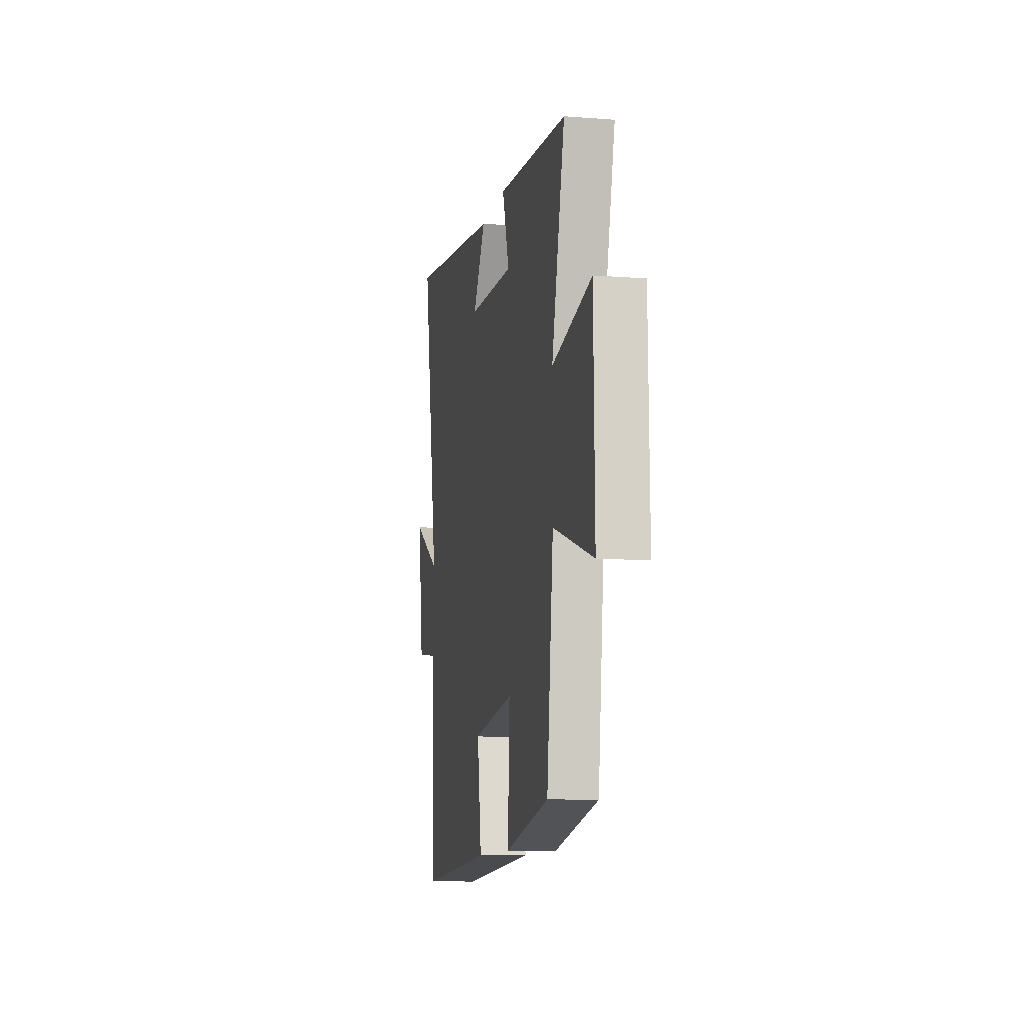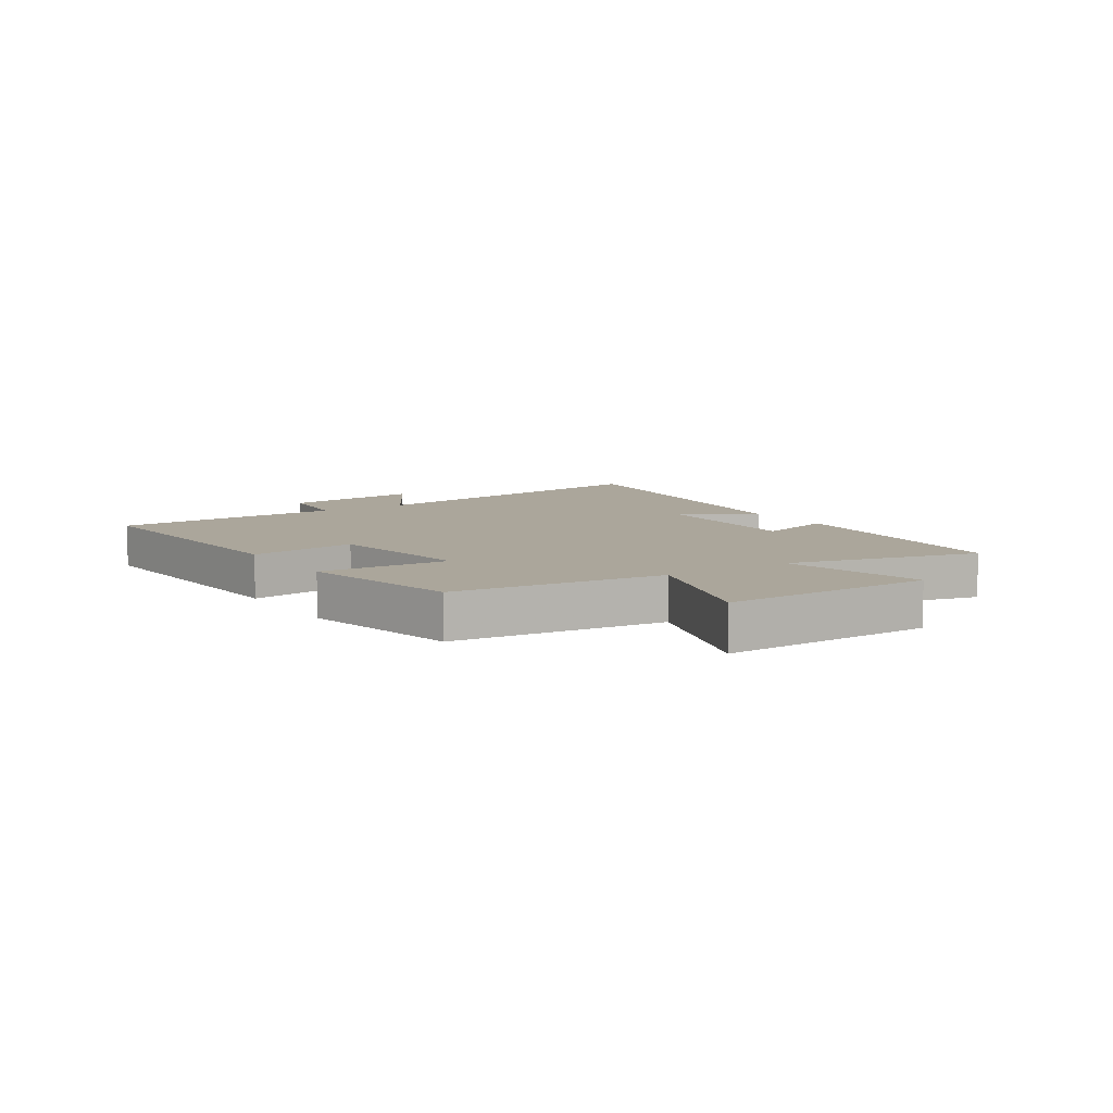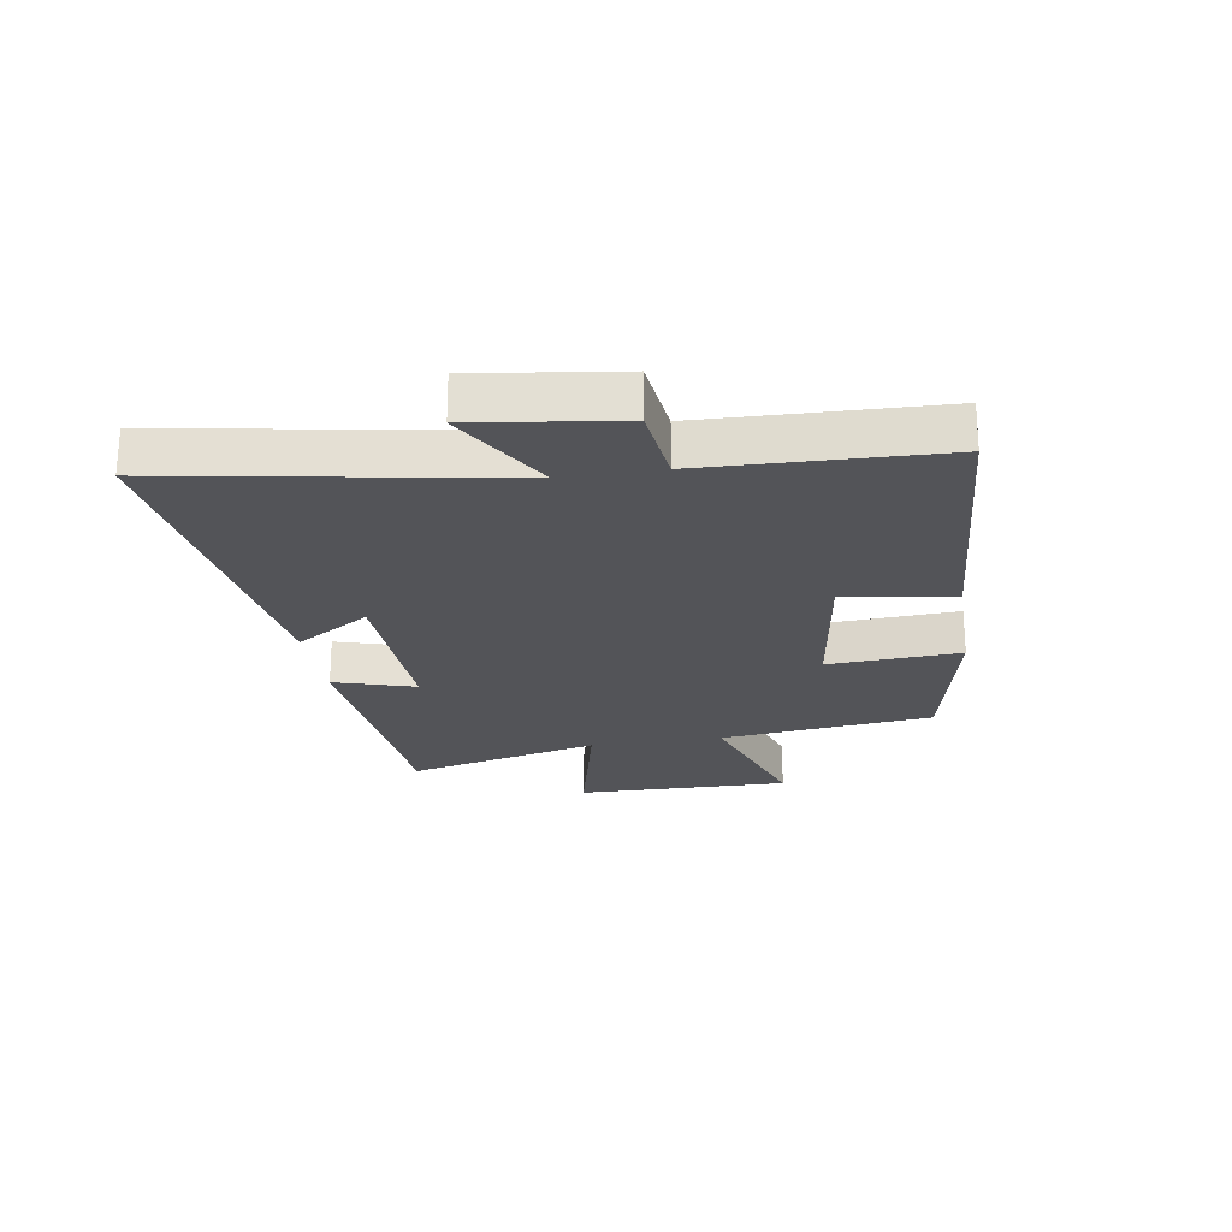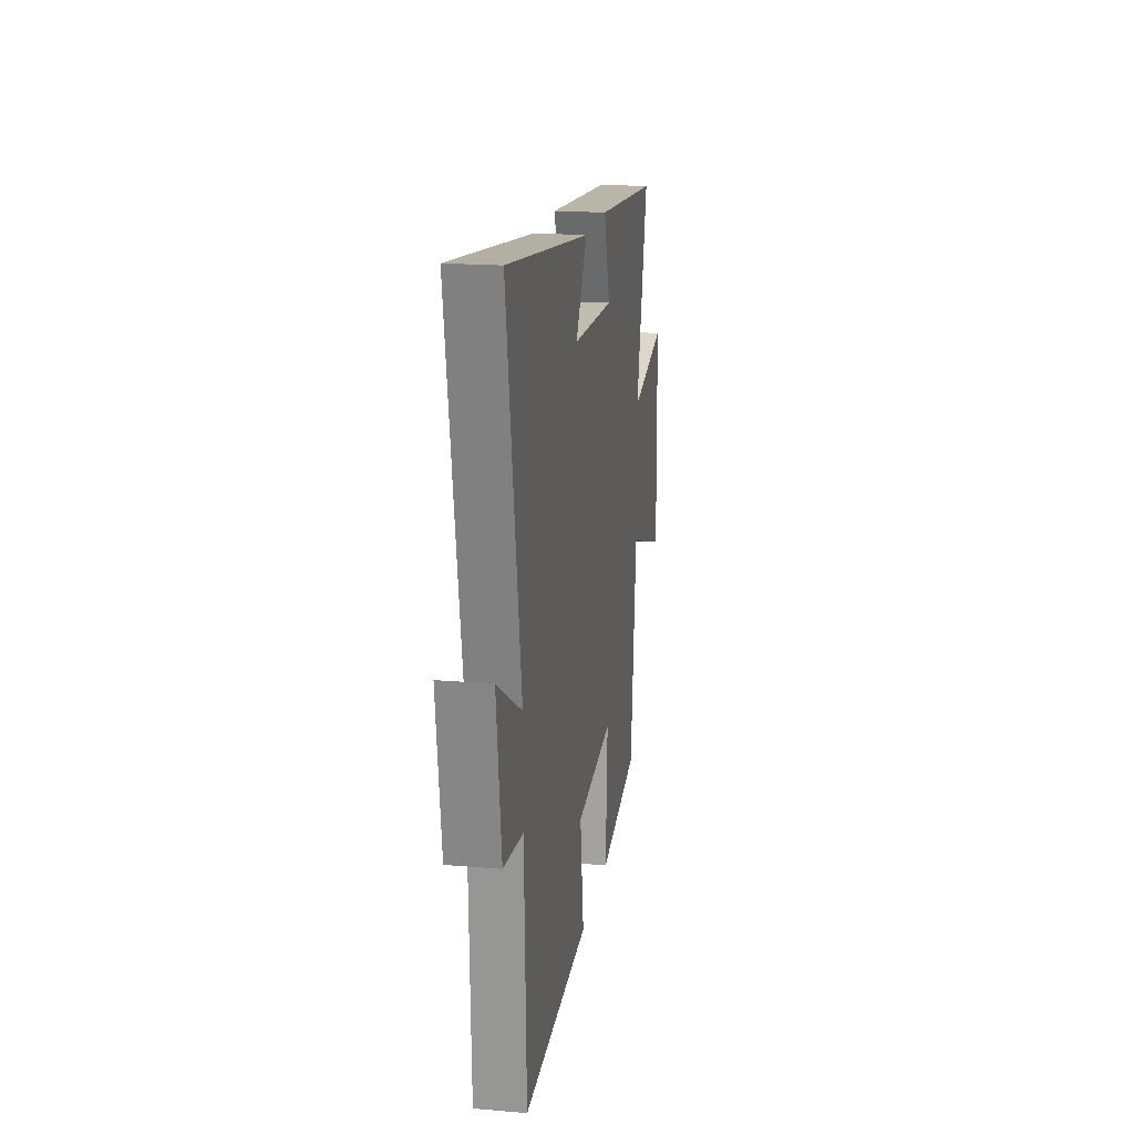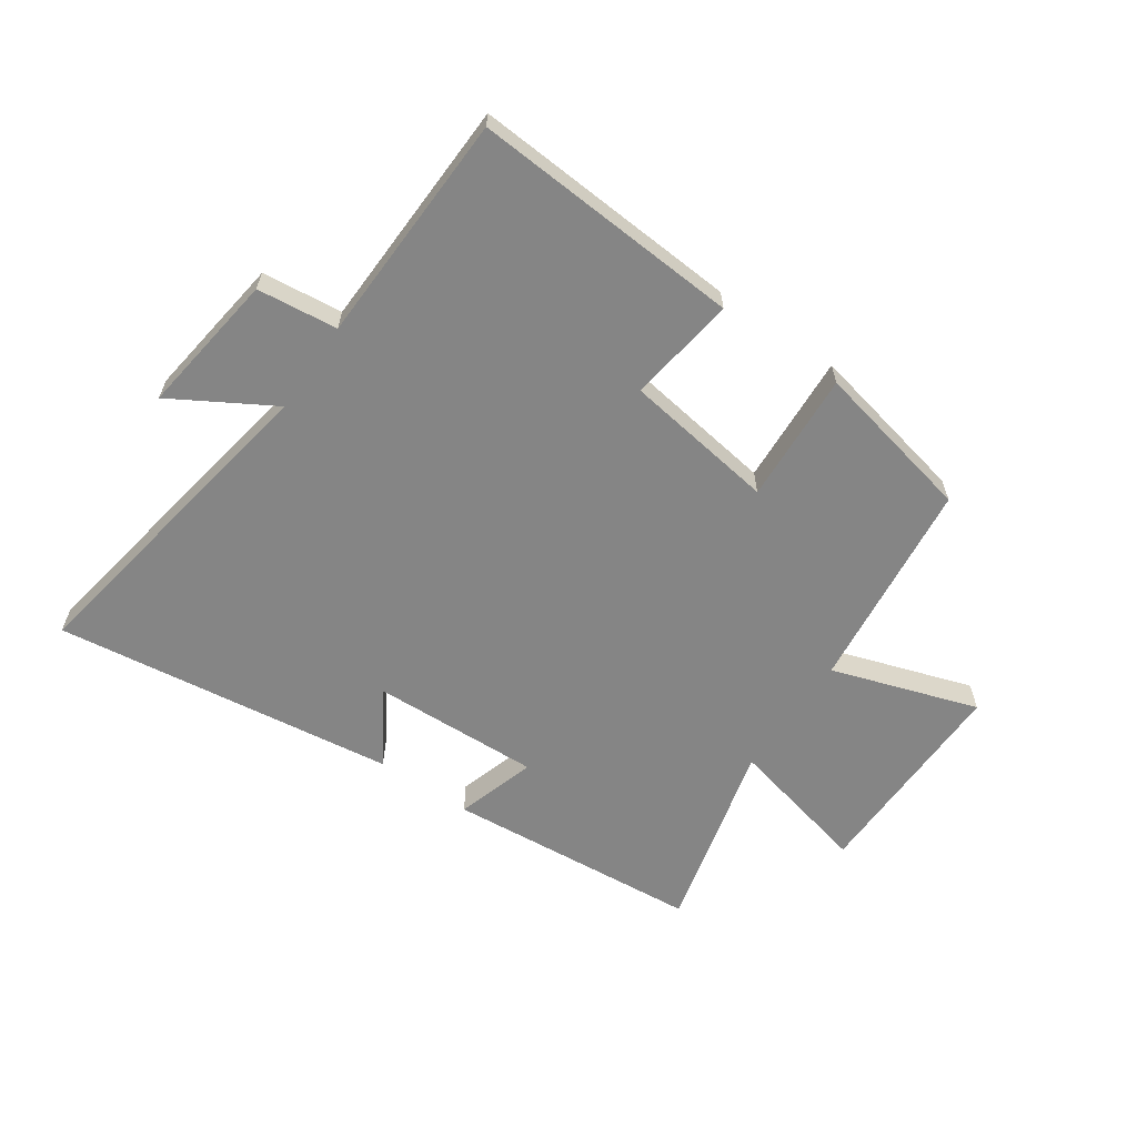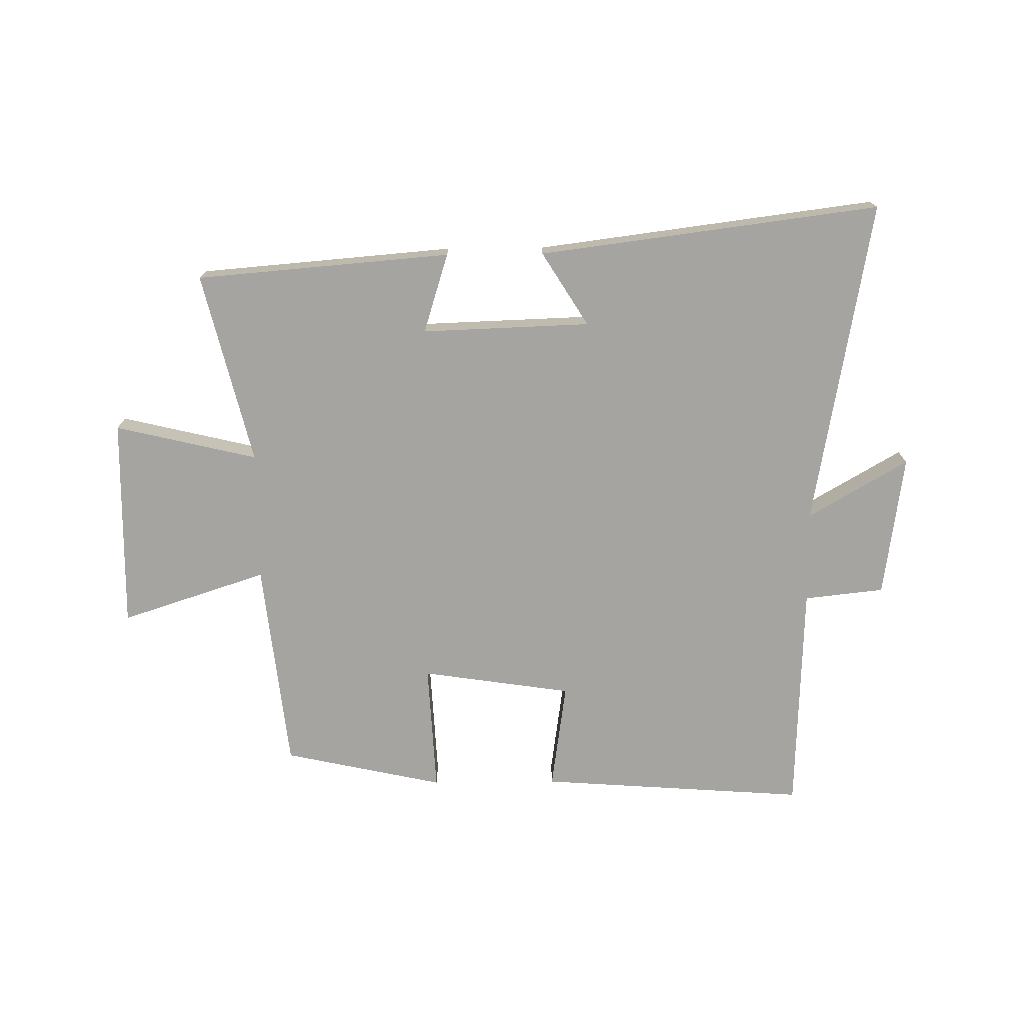
<metadata>
{"format":"obj","ext":"obj","renderer":"f3d","projection":"perspective","resolution":1024,"background":"white","views":[{"elev":-10.3,"azim":-101.1,"up":"+Z"},{"elev":8.0,"azim":-123.1,"up":"+Y"},{"elev":-23.4,"azim":99.3,"up":"+Y"},{"elev":18.3,"azim":99.3,"up":"+Z"},{"elev":-61.7,"azim":145.6,"up":"+Y"},{"elev":-73.5,"azim":0.6,"up":"+Y"}]}
</metadata>
<code>
v -0.58 0.07 0.464
v -0.147 0.07 0.5
v -0.189 0.07 0.365
v 0.097 0.07 0.375
v 0.019 0.07 0.5
v 0.598 0.07 0.575
v 0.5 0.07 0.019
v 0.67 0.07 0.118
v 0.636 0.07 -0.124
v 0.5 0.07 -0.139
v 0.486 0.07 -0.532
v 0.031 0.07 -0.5
v 0.057 0.07 -0.317
v -0.199 0.07 -0.279
v -0.187 0.07 -0.5
v -0.46 0.07 -0.441
v -0.5 0.07 -0.083
v -0.748 0.07 -0.164
v -0.742 0.07 0.196
v -0.5 0.07 0.139
v -0.58 0 0.464
v -0.147 0 0.5
v -0.189 0 0.365
v 0.097 0 0.375
v 0.019 0 0.5
v 0.598 0 0.575
v 0.5 0 0.019
v 0.67 0 0.118
v 0.636 0 -0.124
v 0.5 0 -0.139
v 0.486 0 -0.532
v 0.031 0 -0.5
v 0.057 0 -0.317
v -0.199 0 -0.279
v -0.187 0 -0.5
v -0.46 0 -0.441
v -0.5 0 -0.083
v -0.748 0 -0.164
v -0.742 0 0.196
v -0.5 0 0.139
f 17 18 19 20
f 16 17 20
f 15 16 20
f 14 15 20
f 13 14 20 1
f 10 11 12 13
f 10 13 1
f 7 8 9 10
f 7 10 1
f 4 5 6 7
f 3 4 7
f 3 7 1
f 1 2 3
f 40 39 38 37
f 40 37 36
f 40 36 35
f 40 35 34
f 21 40 34 33
f 33 32 31 30
f 21 33 30
f 30 29 28 27
f 21 30 27
f 27 26 25 24
f 27 24 23
f 21 27 23
f 23 22 21
f 1 21 22 2
f 2 22 23 3
f 3 23 24 4
f 4 24 25 5
f 5 25 26 6
f 6 26 27 7
f 7 27 28 8
f 8 28 29 9
f 9 29 30 10
f 10 30 31 11
f 11 31 32 12
f 12 32 33 13
f 13 33 34 14
f 14 34 35 15
f 15 35 36 16
f 16 36 37 17
f 17 37 38 18
f 18 38 39 19
f 19 39 40 20
f 20 40 21 1

</code>
